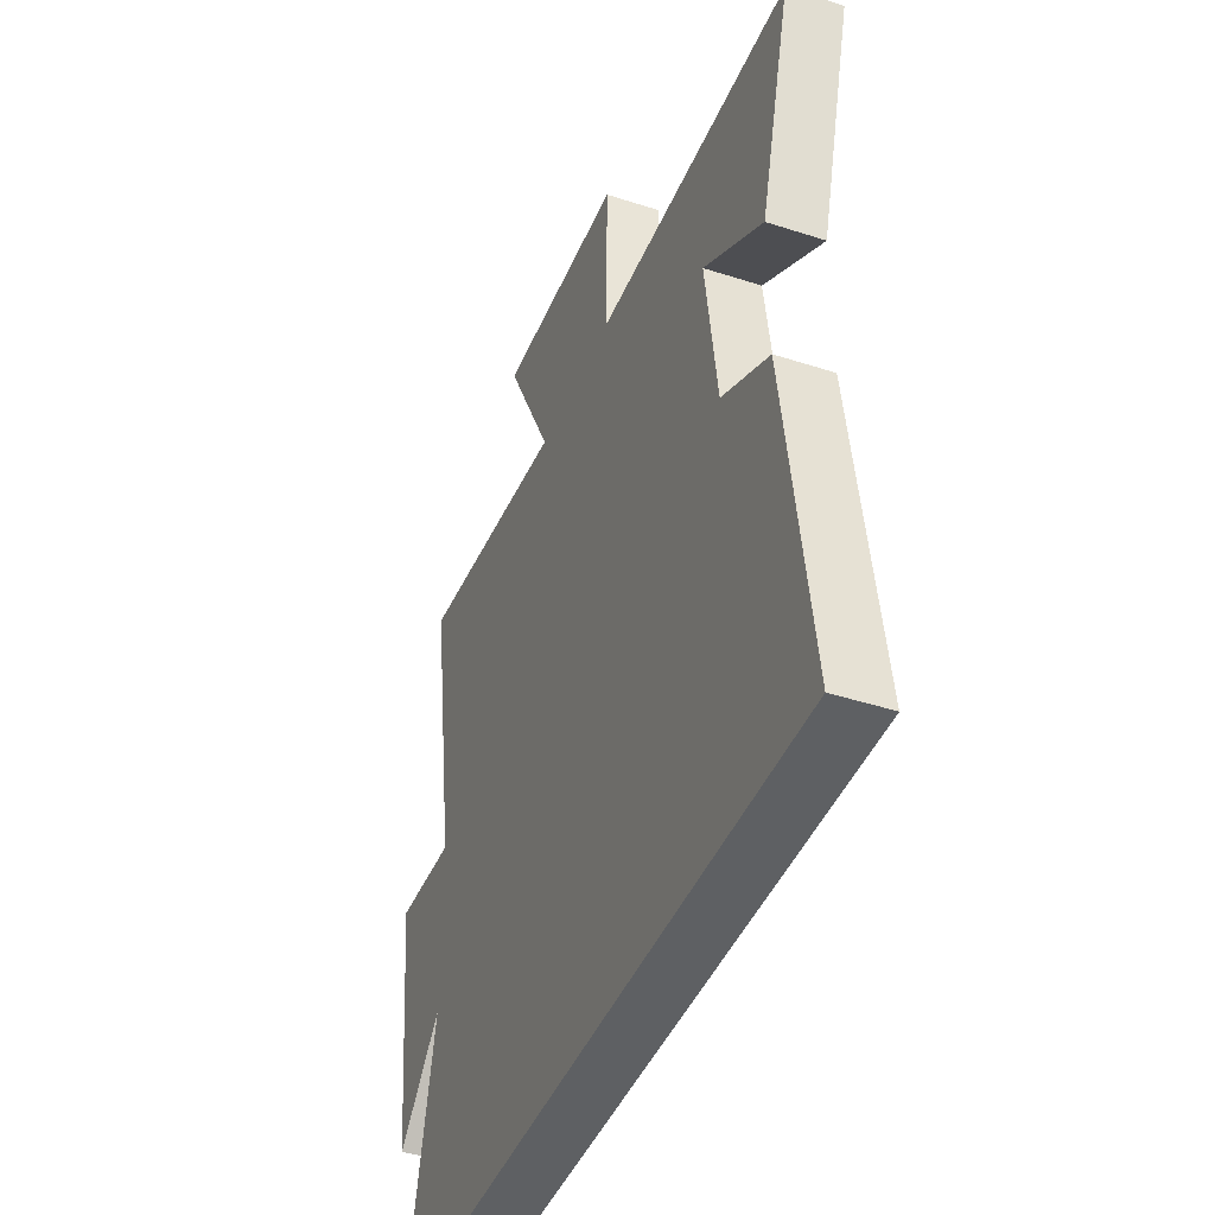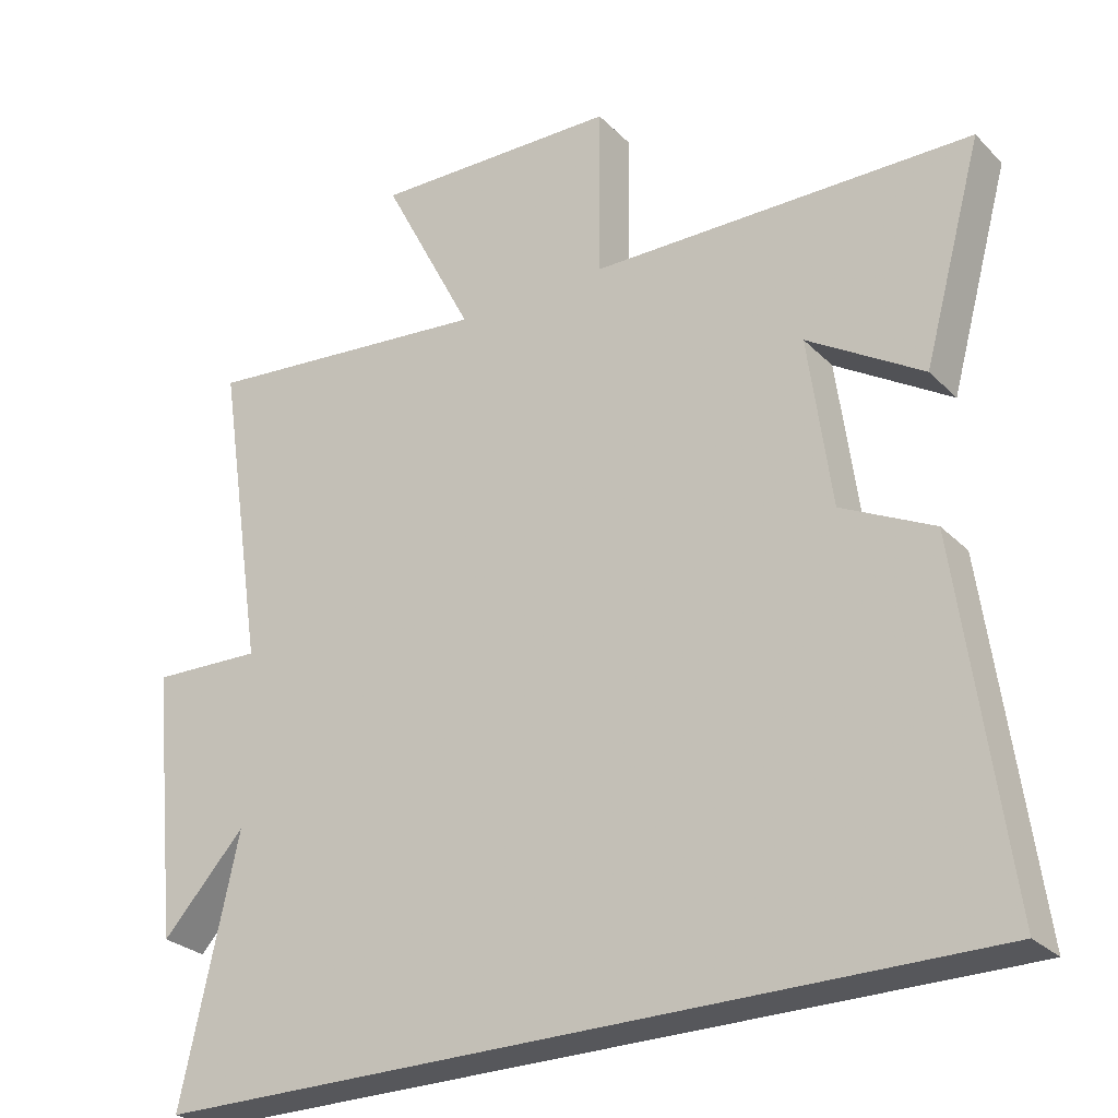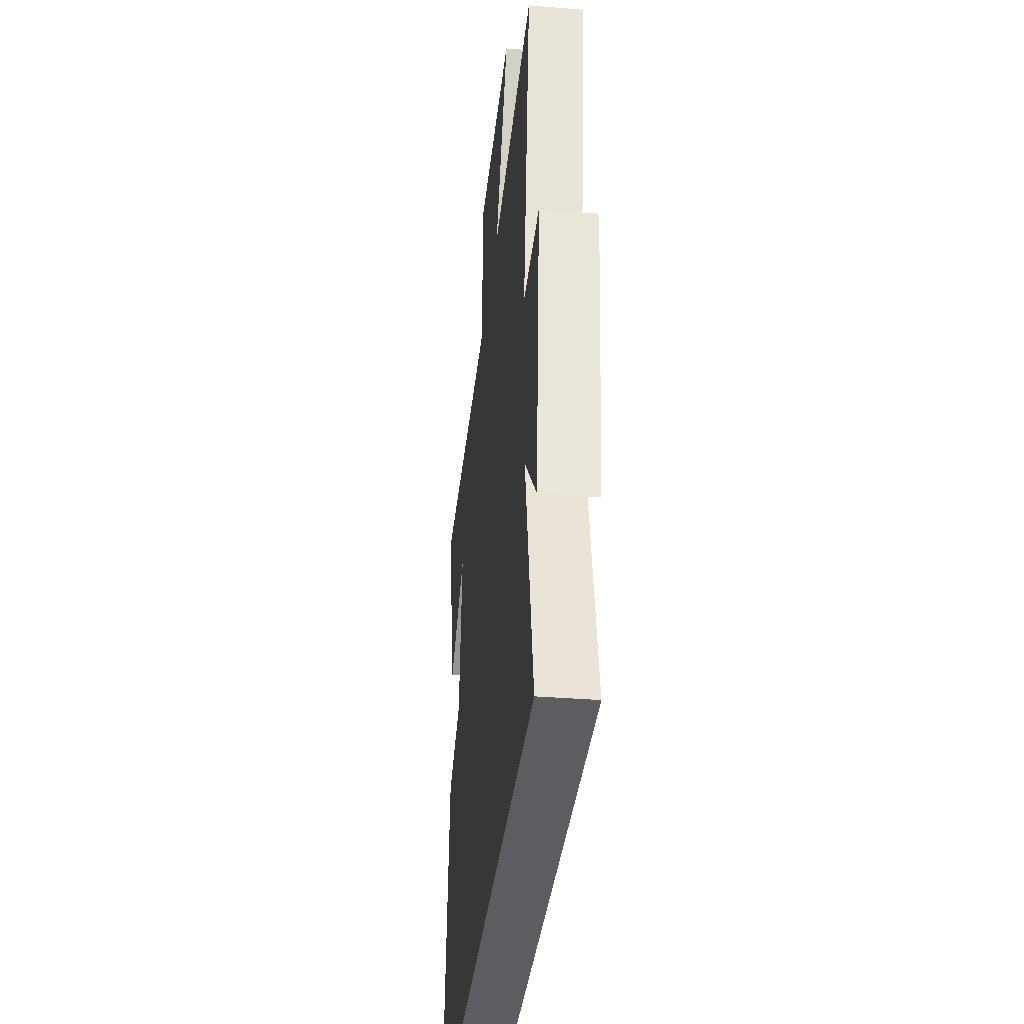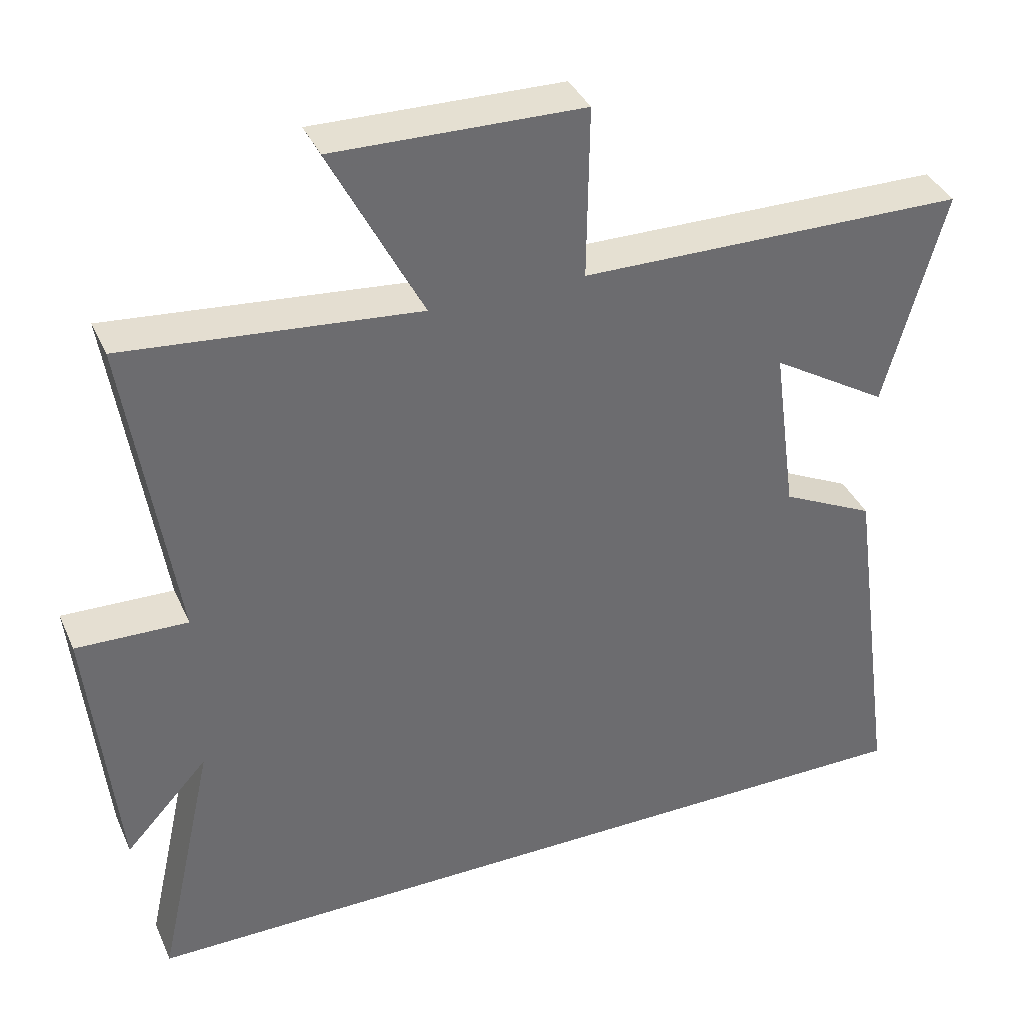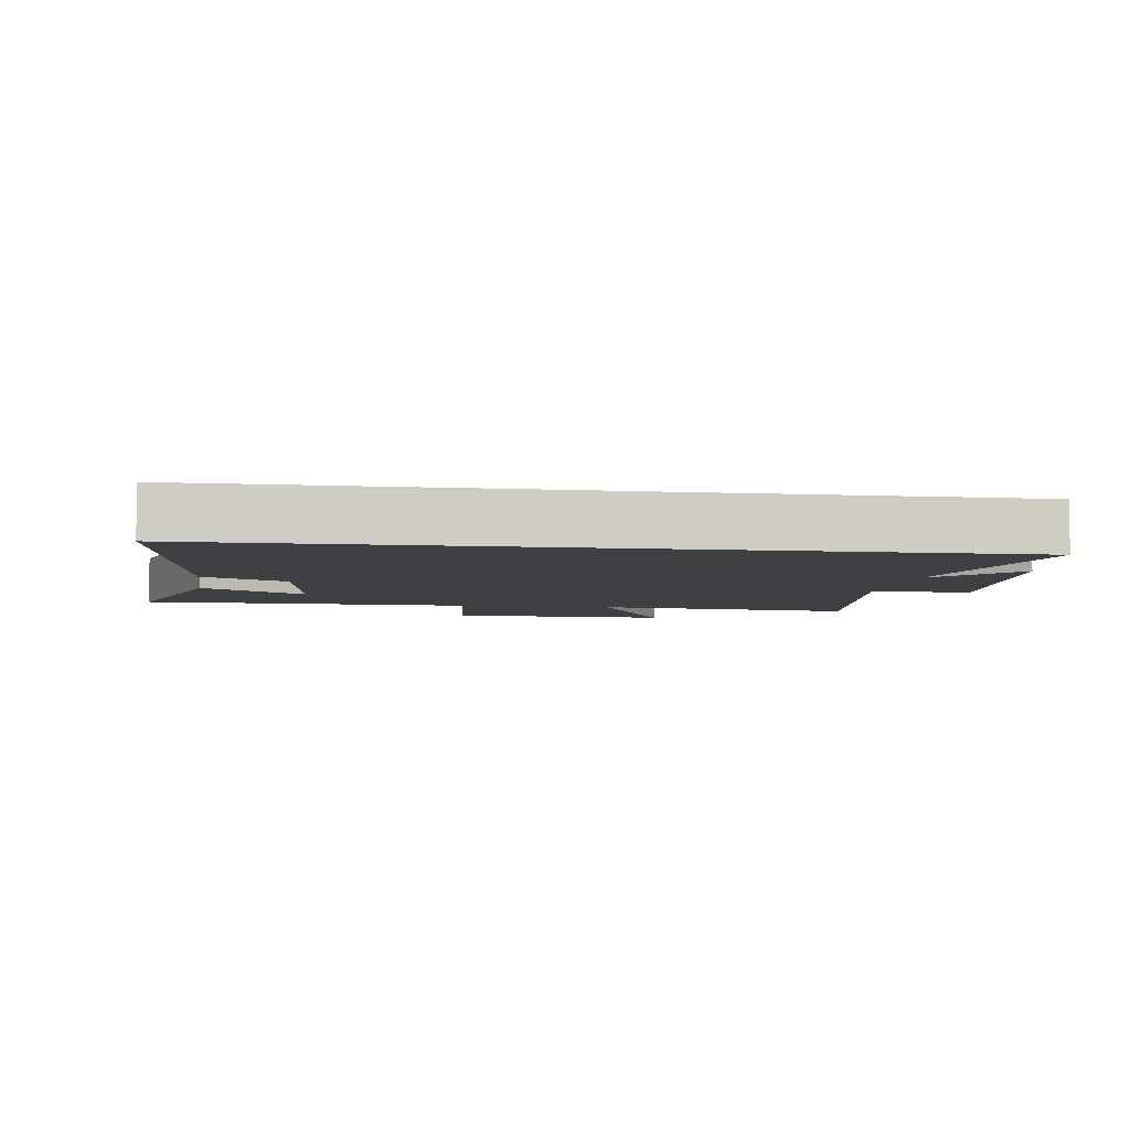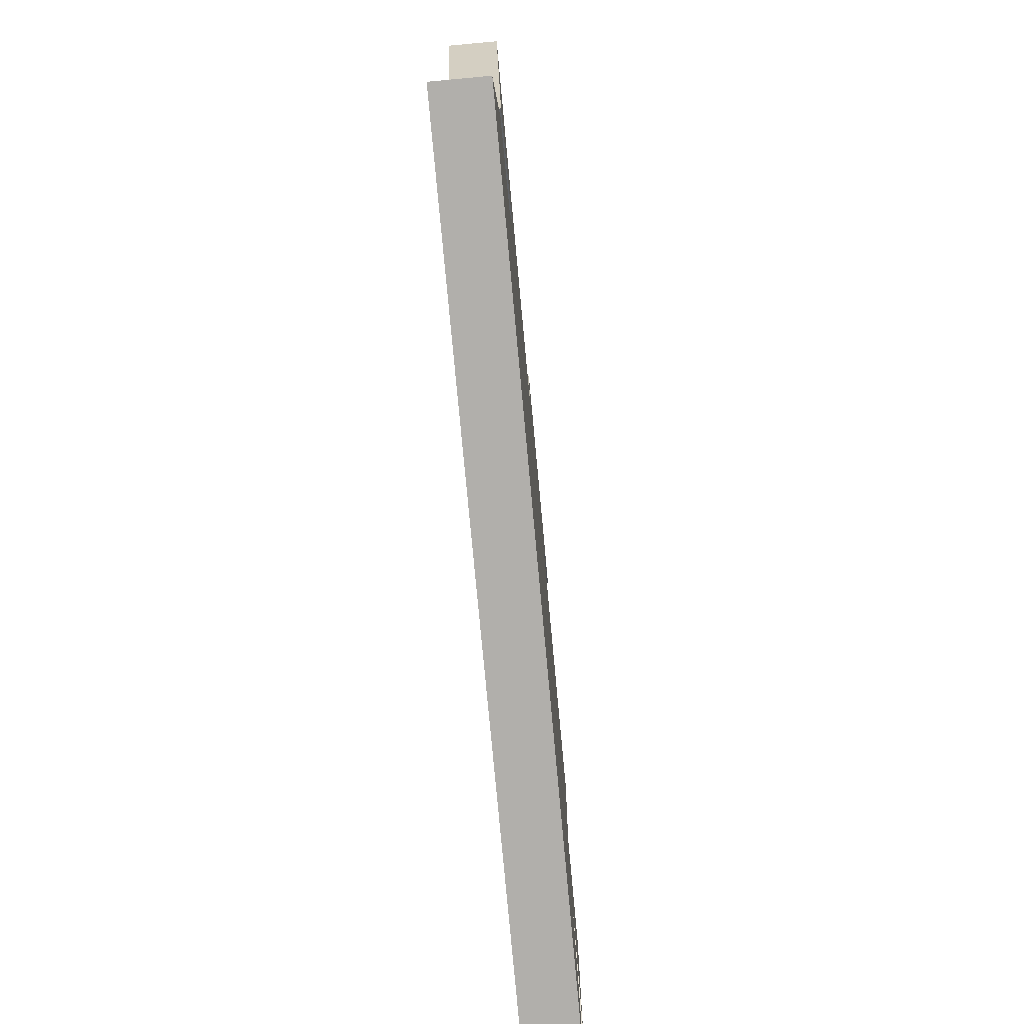
<metadata>
{"format":"obj","ext":"obj","renderer":"f3d","projection":"perspective","resolution":1024,"background":"white","views":[{"elev":-42.4,"azim":68.7,"up":"+Z"},{"elev":-27.3,"azim":34.2,"up":"+Z"},{"elev":-35.6,"azim":-96.1,"up":"+Z"},{"elev":37.7,"azim":-22.2,"up":"+Z"},{"elev":-5.1,"azim":171.4,"up":"+Y"},{"elev":-78.1,"azim":95.3,"up":"+Z"}]}
</metadata>
<code>
v 0.582 0.07 0.493
v 0.5 0.07 0.194
v 0.34 0.07 0.293
v 0.372 0.07 0.057
v 0.5 0.07 -0.006
v 0.568 0.07 -0.5
v -0.579 0.07 -0.5
v -0.5 0.07 -0.142
v -0.615 0.07 -0.267
v -0.653 0.07 0.109
v -0.5 0.07 0.104
v -0.566 0.07 0.539
v -0.162 0.07 0.5
v -0.289 0.07 0.747
v 0.053 0.07 0.739
v 0.05 0.07 0.5
v 0.582 0 0.493
v 0.5 0 0.194
v 0.34 0 0.293
v 0.372 0 0.057
v 0.5 0 -0.006
v 0.568 0 -0.5
v -0.579 0 -0.5
v -0.5 0 -0.142
v -0.615 0 -0.267
v -0.653 0 0.109
v -0.5 0 0.104
v -0.566 0 0.539
v -0.162 0 0.5
v -0.289 0 0.747
v 0.053 0 0.739
v 0.05 0 0.5
f 13 14 15 16
f 13 16 1
f 11 12 13
f 11 13 1
f 8 9 10 11
f 8 11 1
f 6 7 8
f 5 6 8
f 4 5 8
f 3 4 8
f 3 8 1
f 1 2 3
f 32 31 30 29
f 17 32 29
f 29 28 27
f 17 29 27
f 27 26 25 24
f 17 27 24
f 24 23 22
f 24 22 21
f 24 21 20
f 24 20 19
f 17 24 19
f 19 18 17
f 1 17 18 2
f 2 18 19 3
f 3 19 20 4
f 4 20 21 5
f 5 21 22 6
f 6 22 23 7
f 7 23 24 8
f 8 24 25 9
f 9 25 26 10
f 10 26 27 11
f 11 27 28 12
f 12 28 29 13
f 13 29 30 14
f 14 30 31 15
f 15 31 32 16
f 16 32 17 1

</code>
